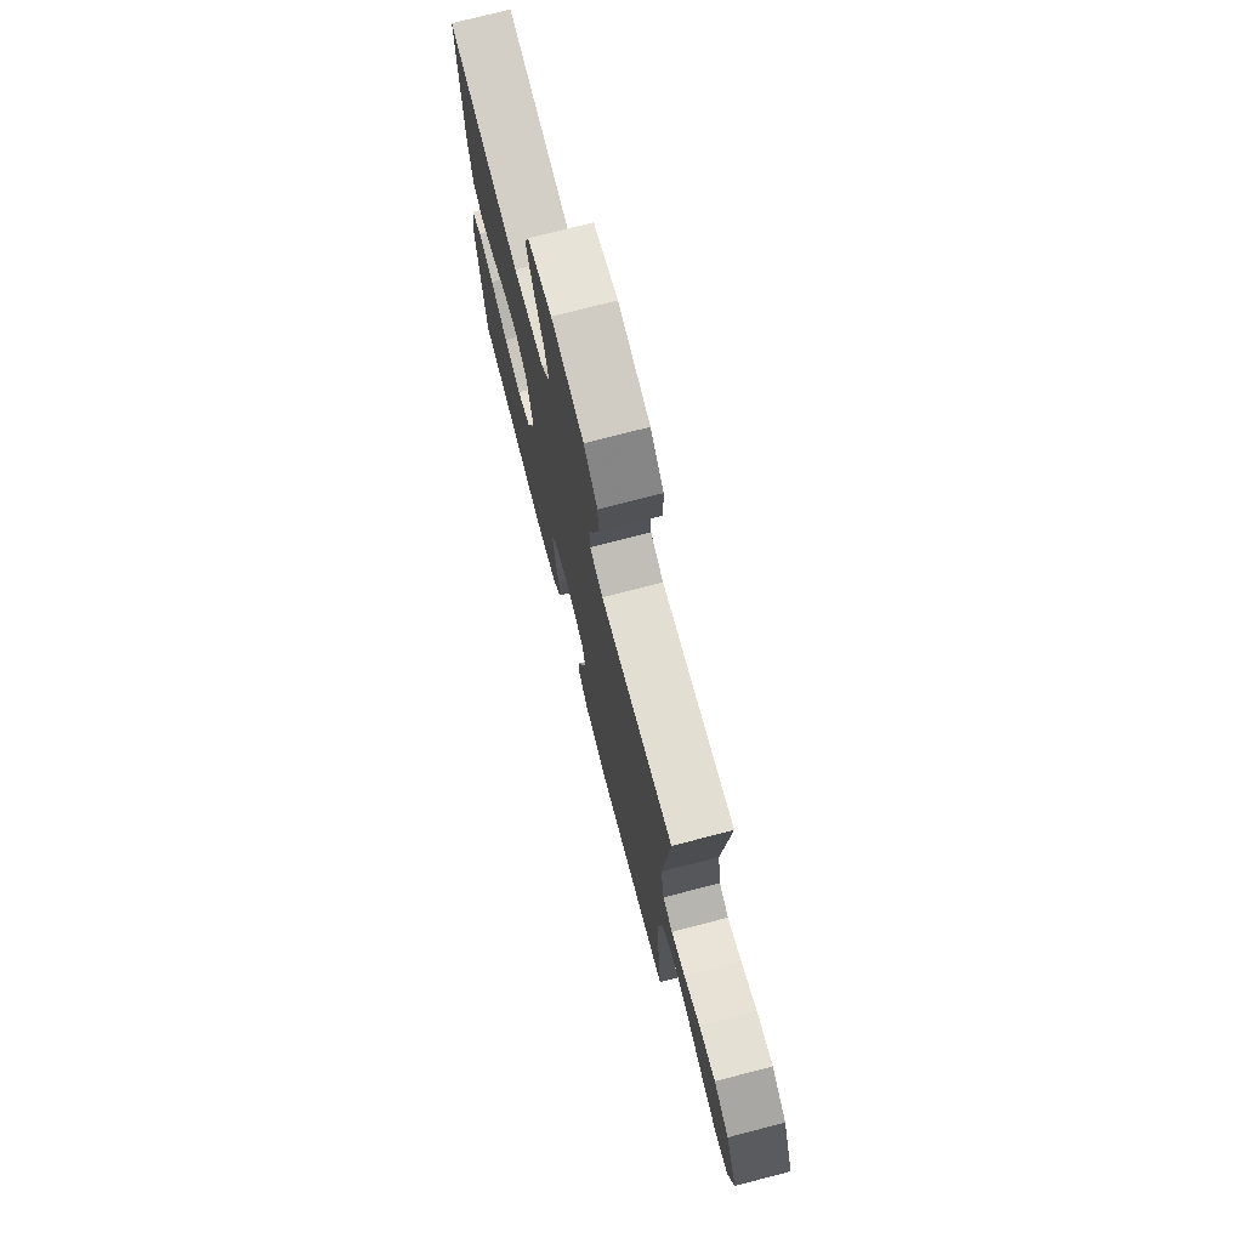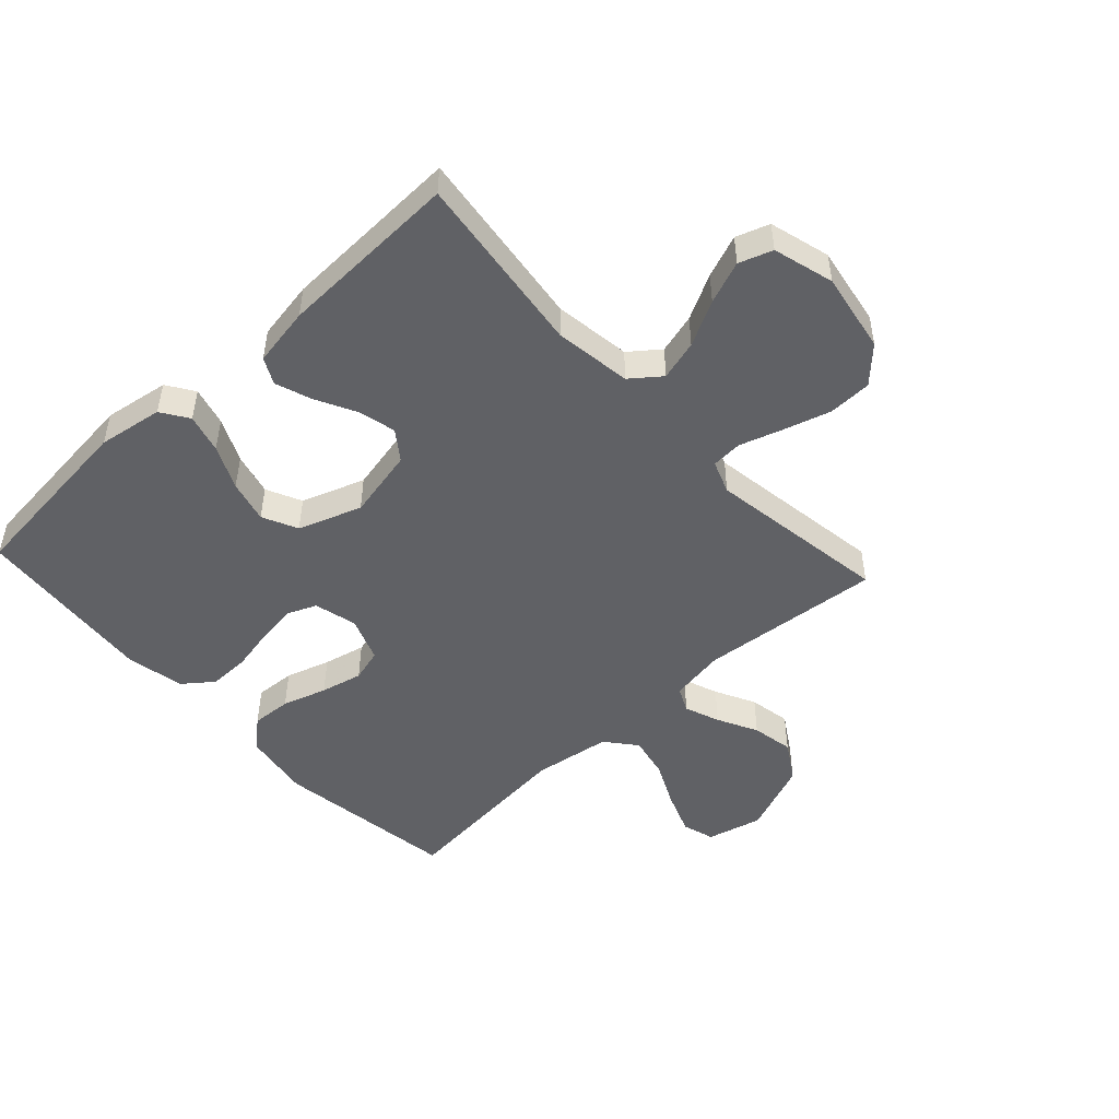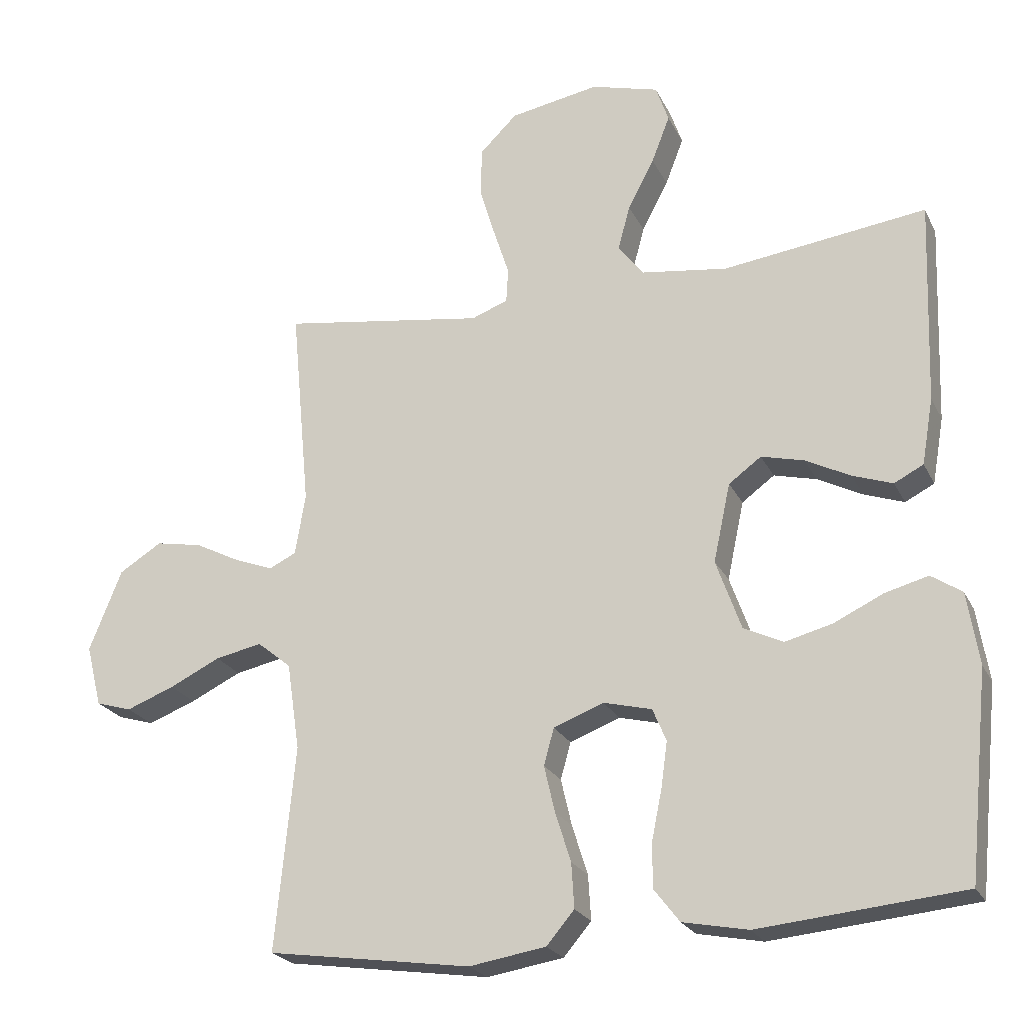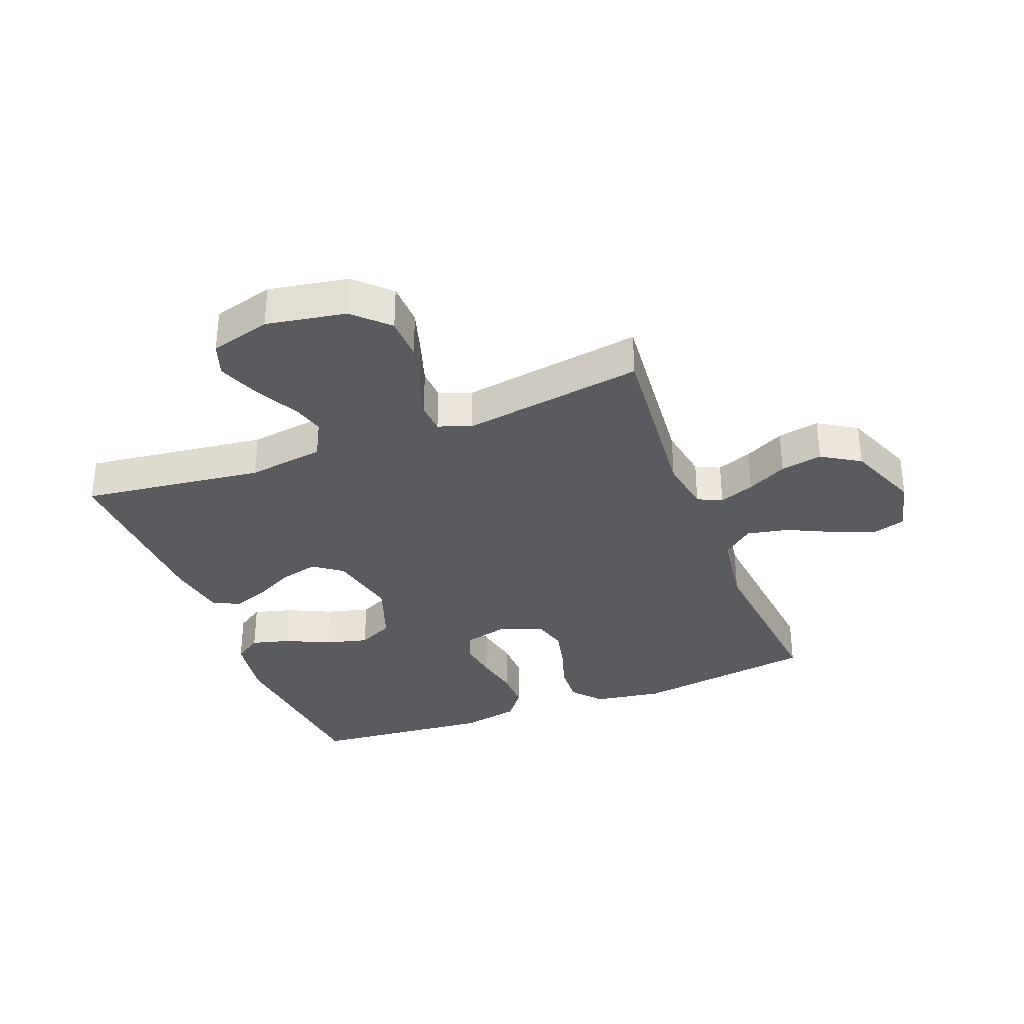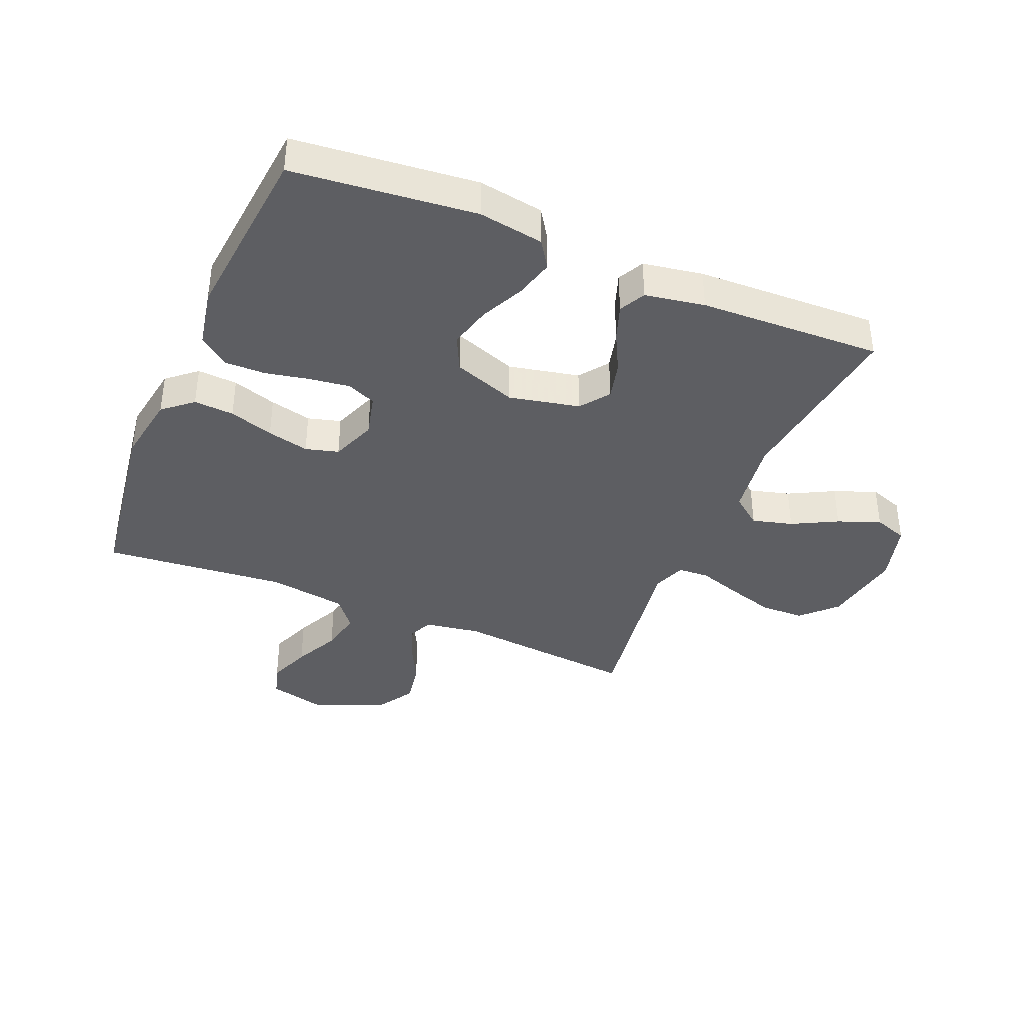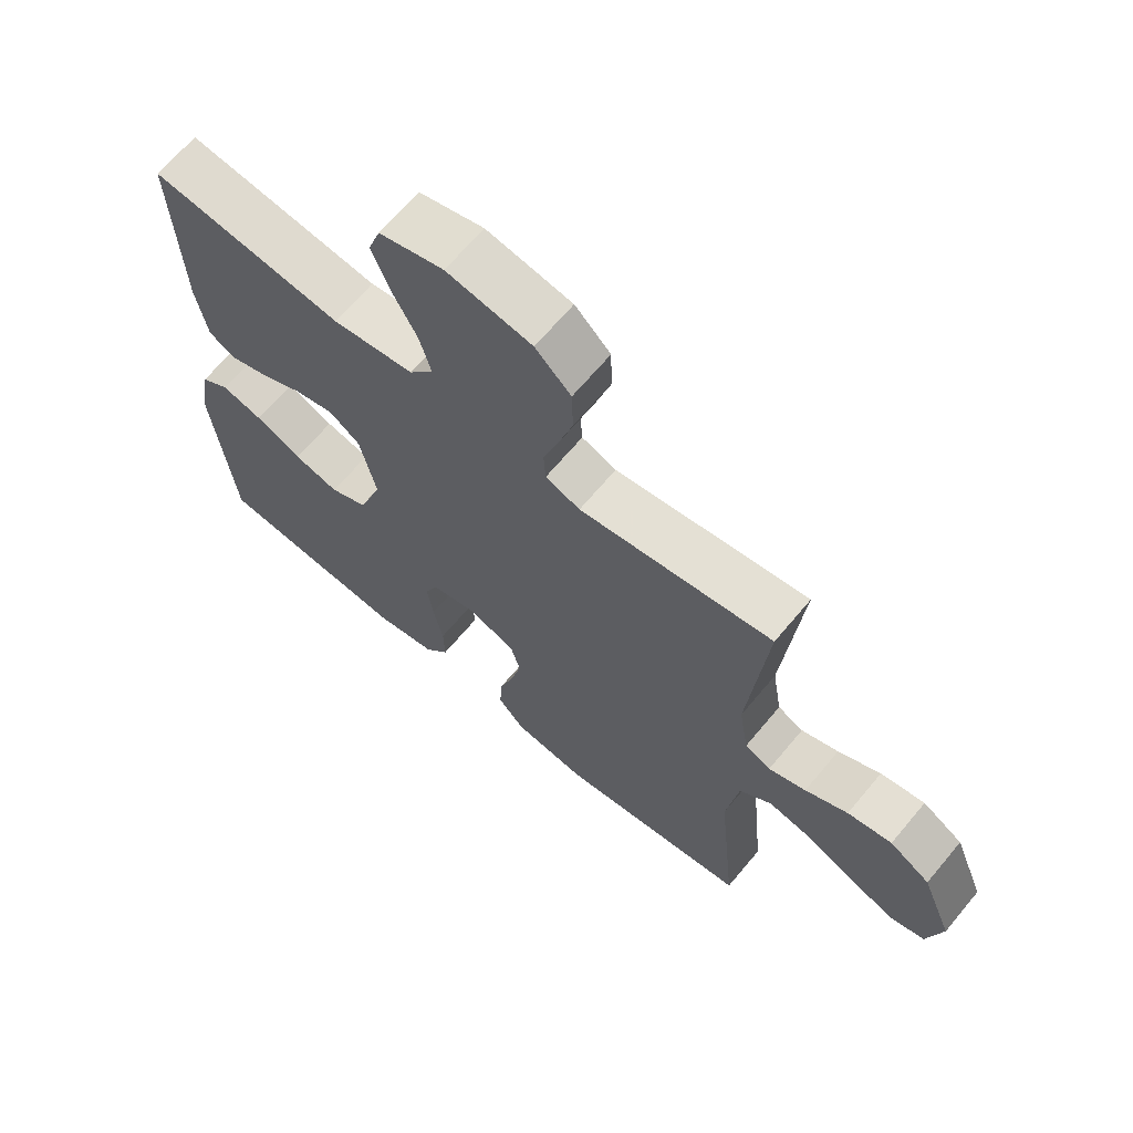
<metadata>
{"format":"obj","ext":"obj","renderer":"f3d","projection":"perspective","resolution":1024,"background":"white","views":[{"elev":74.9,"azim":75.5,"up":"+Z"},{"elev":-49.0,"azim":-47.4,"up":"+Y"},{"elev":-23.2,"azim":-159.2,"up":"+Z"},{"elev":-33.5,"azim":21.1,"up":"+Y"},{"elev":-38.8,"azim":-112.9,"up":"+Y"},{"elev":66.8,"azim":39.9,"up":"+Z"}]}
</metadata>
<code>
v -0.5 0.07 0.5
v -0.2 0.07 0.462
v -0.073 0.07 0.48
v -0.035 0.07 0.529
v -0.053 0.07 0.595
v -0.092 0.07 0.669
v -0.119 0.07 0.739
v -0.1 0.07 0.794
v 0 0.07 0.822
v 0.132 0.07 0.799
v 0.187 0.07 0.745
v 0.189 0.07 0.673
v 0.166 0.07 0.596
v 0.143 0.07 0.525
v 0.146 0.07 0.474
v 0.2 0.07 0.454
v 0.5 0.07 0.5
v 0.472 0.07 0.2
v 0.487 0.07 0.109
v 0.527 0.07 0.09
v 0.585 0.07 0.112
v 0.651 0.07 0.146
v 0.72 0.07 0.159
v 0.783 0.07 0.12
v 0.831 0.07 0
v 0.808 0.07 -0.091
v 0.755 0.07 -0.107
v 0.684 0.07 -0.08
v 0.609 0.07 -0.044
v 0.54 0.07 -0.03
v 0.49 0.07 -0.071
v 0.471 0.07 -0.2
v 0.5 0.07 -0.5
v 0.2 0.07 -0.544
v 0.087 0.07 -0.526
v 0.046 0.07 -0.478
v 0.05 0.07 -0.412
v 0.073 0.07 -0.339
v 0.089 0.07 -0.27
v 0.074 0.07 -0.216
v 0 0.07 -0.188
v -0.071 0.07 -0.206
v -0.091 0.07 -0.254
v -0.082 0.07 -0.32
v -0.067 0.07 -0.393
v -0.066 0.07 -0.46
v -0.104 0.07 -0.509
v -0.2 0.07 -0.528
v -0.5 0.07 -0.5
v -0.531 0.07 -0.2
v -0.514 0.07 -0.093
v -0.469 0.07 -0.063
v -0.405 0.07 -0.08
v -0.333 0.07 -0.114
v -0.263 0.07 -0.132
v -0.205 0.07 -0.104
v -0.168 0.07 0
v -0.193 0.07 0.116
v -0.241 0.07 0.151
v -0.304 0.07 0.135
v -0.37 0.07 0.101
v -0.429 0.07 0.08
v -0.472 0.07 0.102
v -0.489 0.07 0.2
v -0.5 0 0.5
v -0.2 0 0.462
v -0.073 0 0.48
v -0.035 0 0.529
v -0.053 0 0.595
v -0.092 0 0.669
v -0.119 0 0.739
v -0.1 0 0.794
v 0 0 0.822
v 0.132 0 0.799
v 0.187 0 0.745
v 0.189 0 0.673
v 0.166 0 0.596
v 0.143 0 0.525
v 0.146 0 0.474
v 0.2 0 0.454
v 0.5 0 0.5
v 0.472 0 0.2
v 0.487 0 0.109
v 0.527 0 0.09
v 0.585 0 0.112
v 0.651 0 0.146
v 0.72 0 0.159
v 0.783 0 0.12
v 0.831 0 0
v 0.808 0 -0.091
v 0.755 0 -0.107
v 0.684 0 -0.08
v 0.609 0 -0.044
v 0.54 0 -0.03
v 0.49 0 -0.071
v 0.471 0 -0.2
v 0.5 0 -0.5
v 0.2 0 -0.544
v 0.087 0 -0.526
v 0.046 0 -0.478
v 0.05 0 -0.412
v 0.073 0 -0.339
v 0.089 0 -0.27
v 0.074 0 -0.216
v 0 0 -0.188
v -0.071 0 -0.206
v -0.091 0 -0.254
v -0.082 0 -0.32
v -0.067 0 -0.393
v -0.066 0 -0.46
v -0.104 0 -0.509
v -0.2 0 -0.528
v -0.5 0 -0.5
v -0.531 0 -0.2
v -0.514 0 -0.093
v -0.469 0 -0.063
v -0.405 0 -0.08
v -0.333 0 -0.114
v -0.263 0 -0.132
v -0.205 0 -0.104
v -0.168 0 0
v -0.193 0 0.116
v -0.241 0 0.151
v -0.304 0 0.135
v -0.37 0 0.101
v -0.429 0 0.08
v -0.472 0 0.102
v -0.489 0 0.2
f 64 1 2
f 63 64 2
f 62 63 2
f 61 62 2
f 60 61 2
f 59 60 2 3
f 58 59 3 4
f 57 58 4
f 52 53 54
f 51 52 54
f 50 51 54
f 49 50 54
f 48 49 54
f 47 48 54
f 46 47 54
f 45 46 54
f 44 45 54
f 43 44 54 55
f 42 43 55 56
f 36 37 38
f 35 36 38
f 34 35 38
f 33 34 38
f 32 33 38
f 31 32 38 39
f 30 31 39 40
f 27 28 29
f 26 27 29
f 25 26 29
f 24 25 29
f 23 24 29
f 22 23 29
f 21 22 29
f 20 21 29 30
f 30 40 41
f 20 30 41
f 19 20 41
f 16 17 18
f 42 56 57
f 41 42 57
f 19 41 57
f 18 19 57
f 16 18 57
f 15 16 57
f 12 13 14
f 11 12 14
f 10 11 14
f 9 10 14
f 8 9 14
f 7 8 14
f 6 7 14
f 5 6 14
f 4 5 14 15
f 4 15 57
f 66 65 128
f 66 128 127
f 66 127 126
f 66 126 125
f 66 125 124
f 67 66 124 123
f 68 67 123 122
f 68 122 121
f 118 117 116
f 118 116 115
f 118 115 114
f 118 114 113
f 118 113 112
f 118 112 111
f 118 111 110
f 118 110 109
f 118 109 108
f 119 118 108 107
f 120 119 107 106
f 102 101 100
f 102 100 99
f 102 99 98
f 102 98 97
f 102 97 96
f 103 102 96 95
f 104 103 95 94
f 93 92 91
f 93 91 90
f 93 90 89
f 93 89 88
f 93 88 87
f 93 87 86
f 93 86 85
f 94 93 85 84
f 105 104 94
f 105 94 84
f 105 84 83
f 82 81 80
f 121 120 106
f 121 106 105
f 121 105 83
f 121 83 82
f 121 82 80
f 121 80 79
f 78 77 76
f 78 76 75
f 78 75 74
f 78 74 73
f 78 73 72
f 78 72 71
f 78 71 70
f 78 70 69
f 79 78 69 68
f 121 79 68
f 1 65 66 2
f 2 66 67 3
f 3 67 68 4
f 4 68 69 5
f 5 69 70 6
f 6 70 71 7
f 7 71 72 8
f 8 72 73 9
f 9 73 74 10
f 10 74 75 11
f 11 75 76 12
f 12 76 77 13
f 13 77 78 14
f 14 78 79 15
f 15 79 80 16
f 16 80 81 17
f 17 81 82 18
f 18 82 83 19
f 19 83 84 20
f 20 84 85 21
f 21 85 86 22
f 22 86 87 23
f 23 87 88 24
f 24 88 89 25
f 25 89 90 26
f 26 90 91 27
f 27 91 92 28
f 28 92 93 29
f 29 93 94 30
f 30 94 95 31
f 31 95 96 32
f 32 96 97 33
f 33 97 98 34
f 34 98 99 35
f 35 99 100 36
f 36 100 101 37
f 37 101 102 38
f 38 102 103 39
f 39 103 104 40
f 40 104 105 41
f 41 105 106 42
f 42 106 107 43
f 43 107 108 44
f 44 108 109 45
f 45 109 110 46
f 46 110 111 47
f 47 111 112 48
f 48 112 113 49
f 49 113 114 50
f 50 114 115 51
f 51 115 116 52
f 52 116 117 53
f 53 117 118 54
f 54 118 119 55
f 55 119 120 56
f 56 120 121 57
f 57 121 122 58
f 58 122 123 59
f 59 123 124 60
f 60 124 125 61
f 61 125 126 62
f 62 126 127 63
f 63 127 128 64
f 64 128 65 1

</code>
